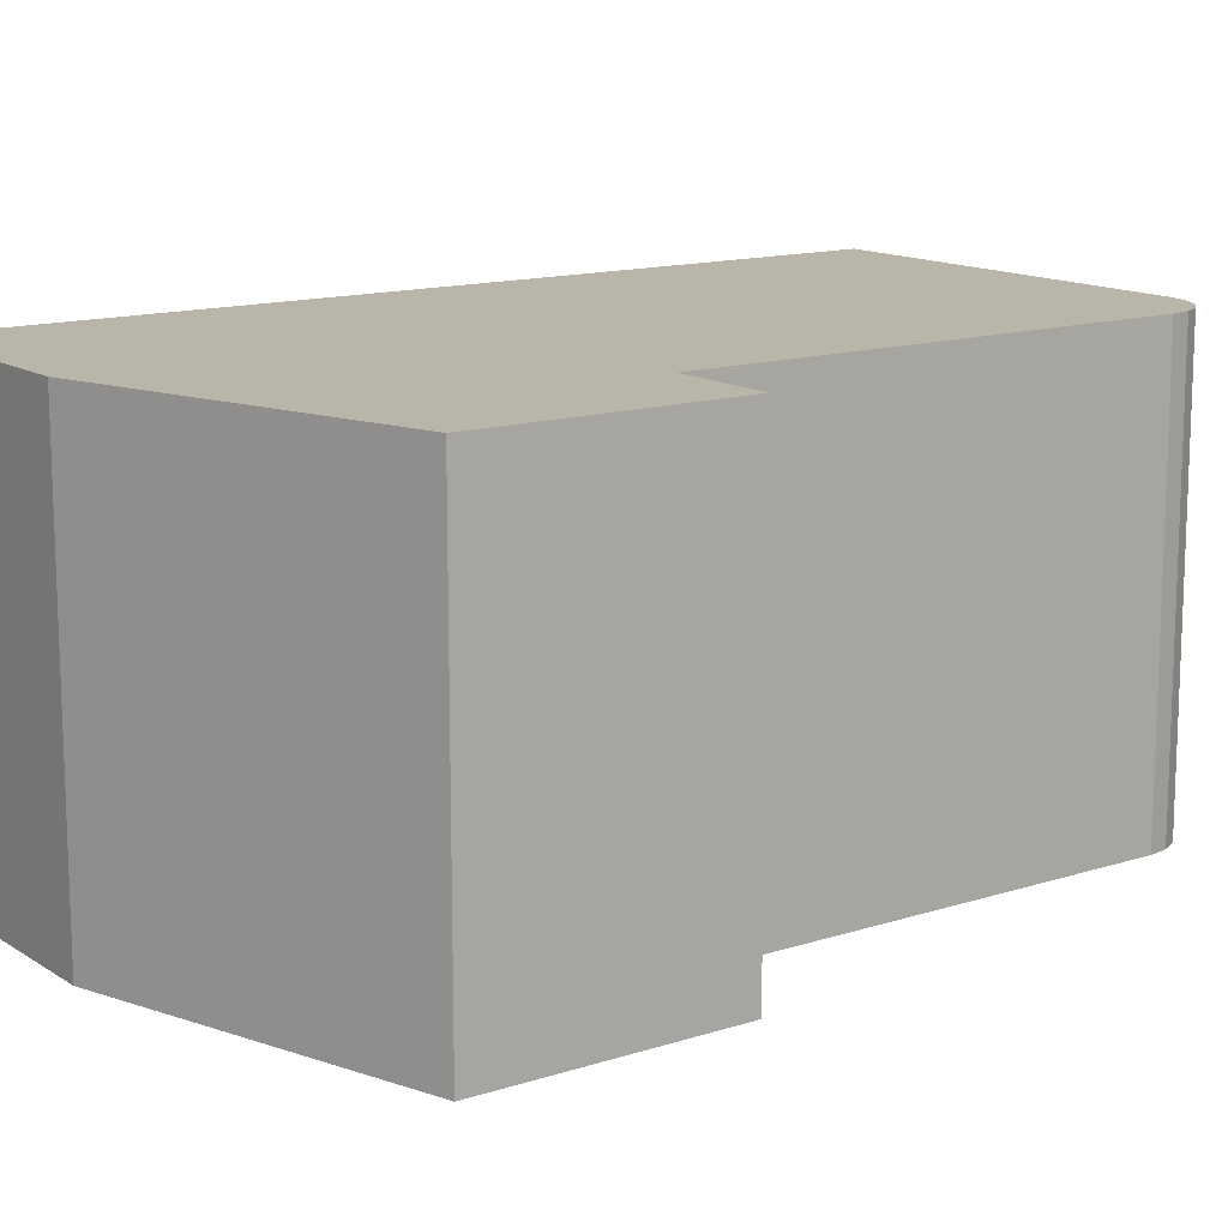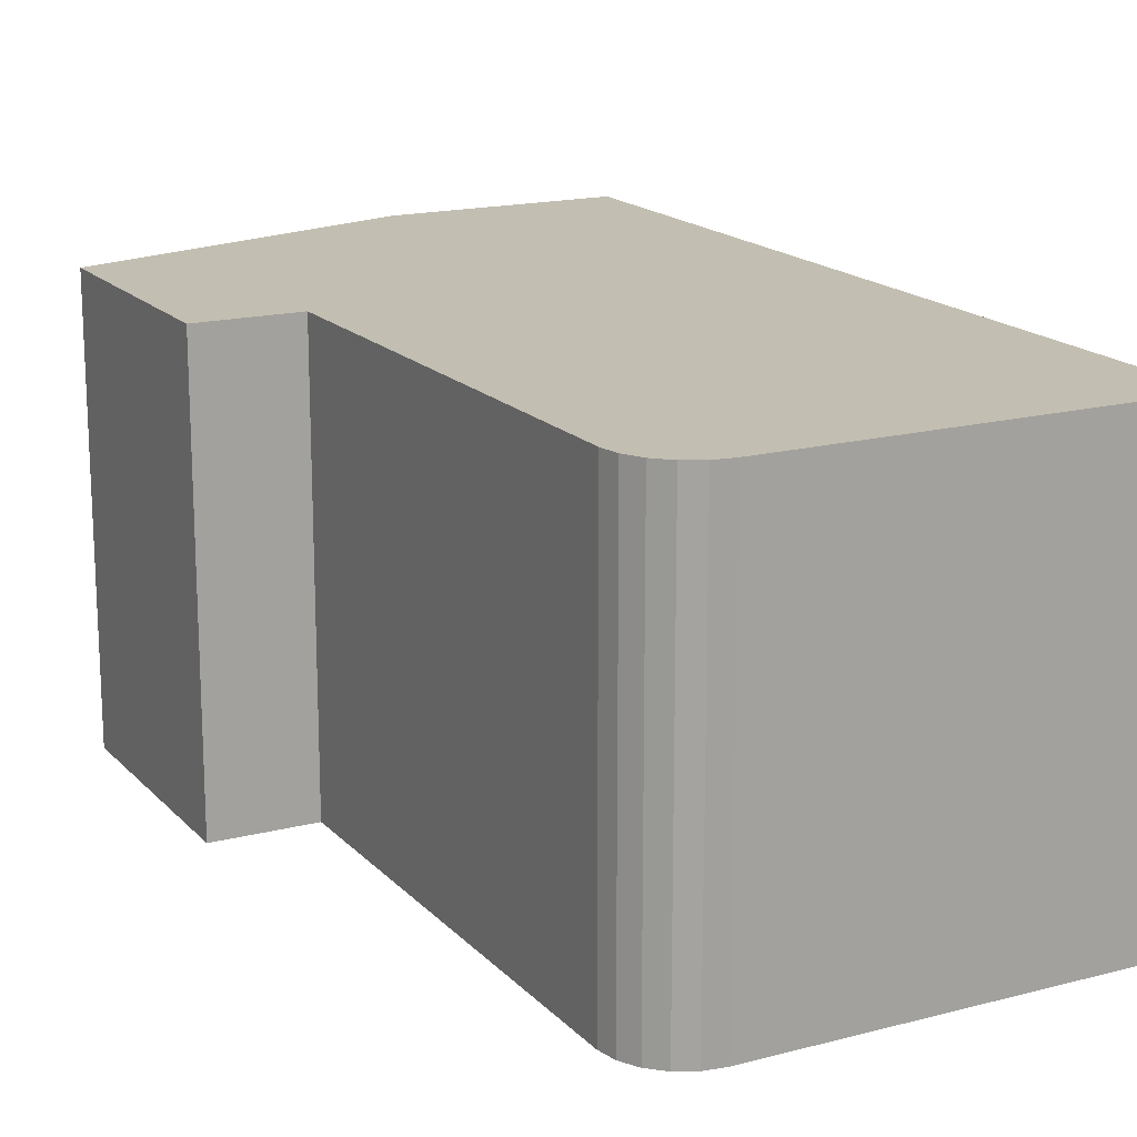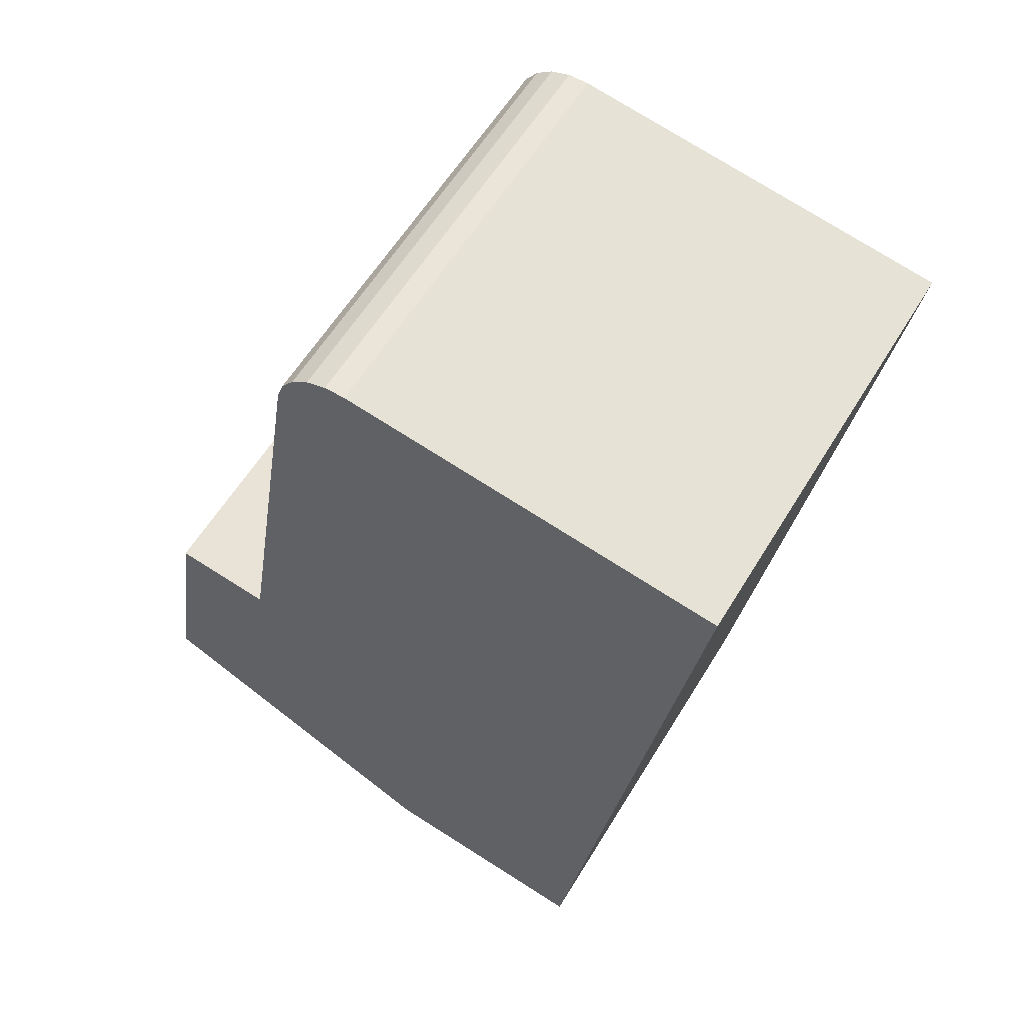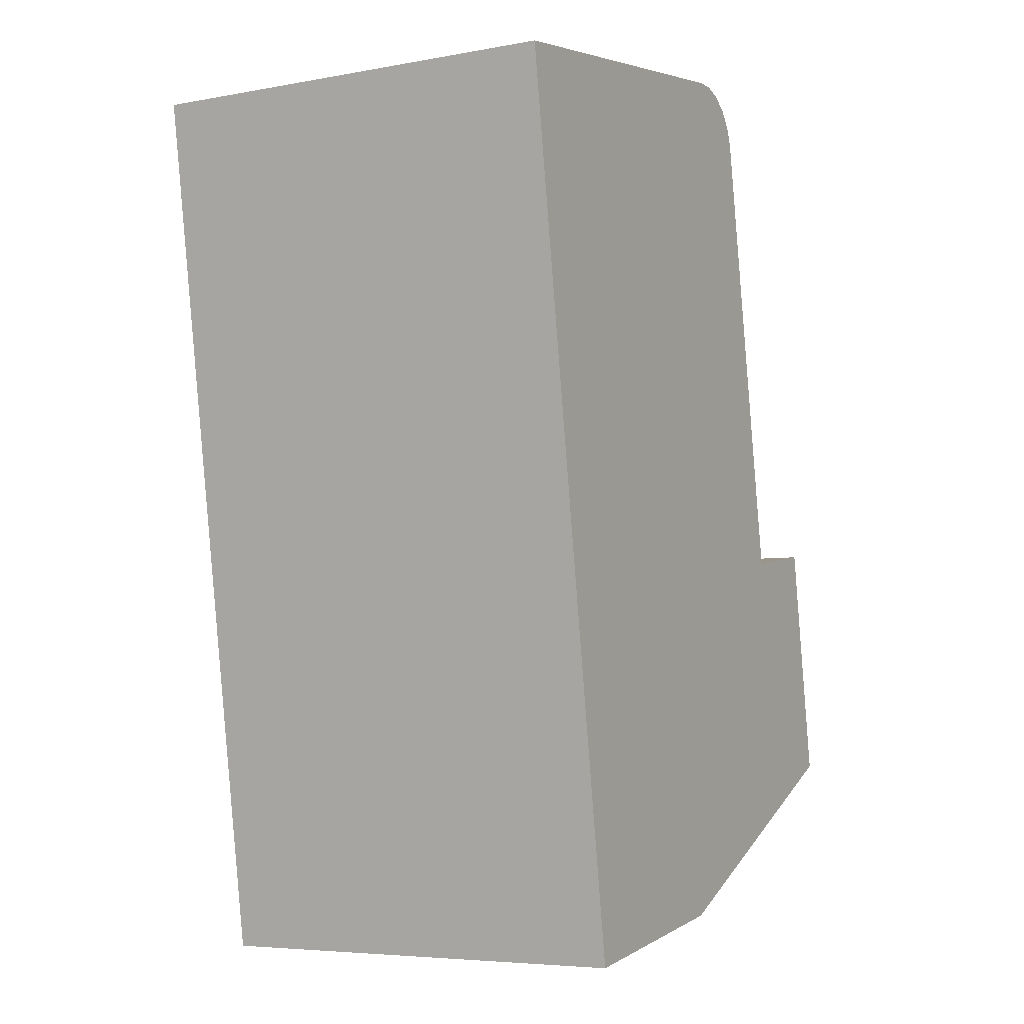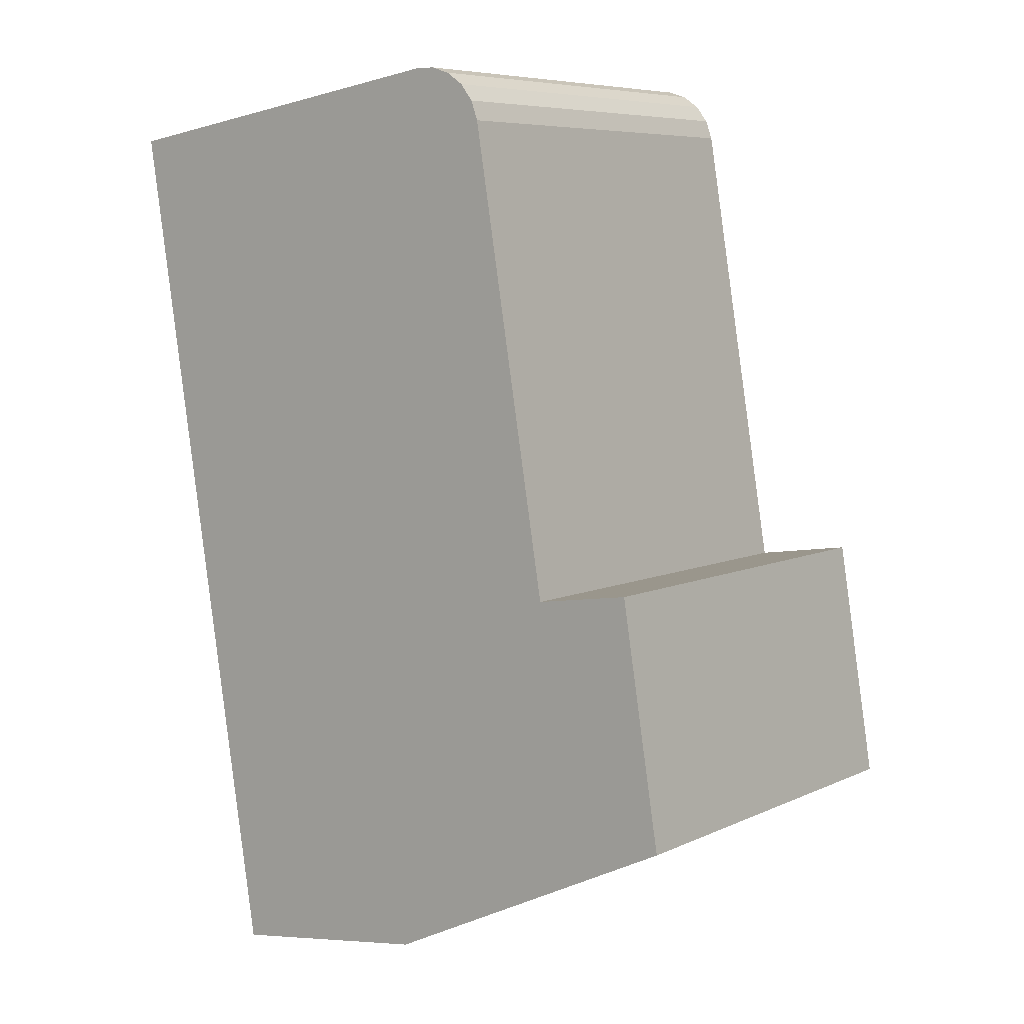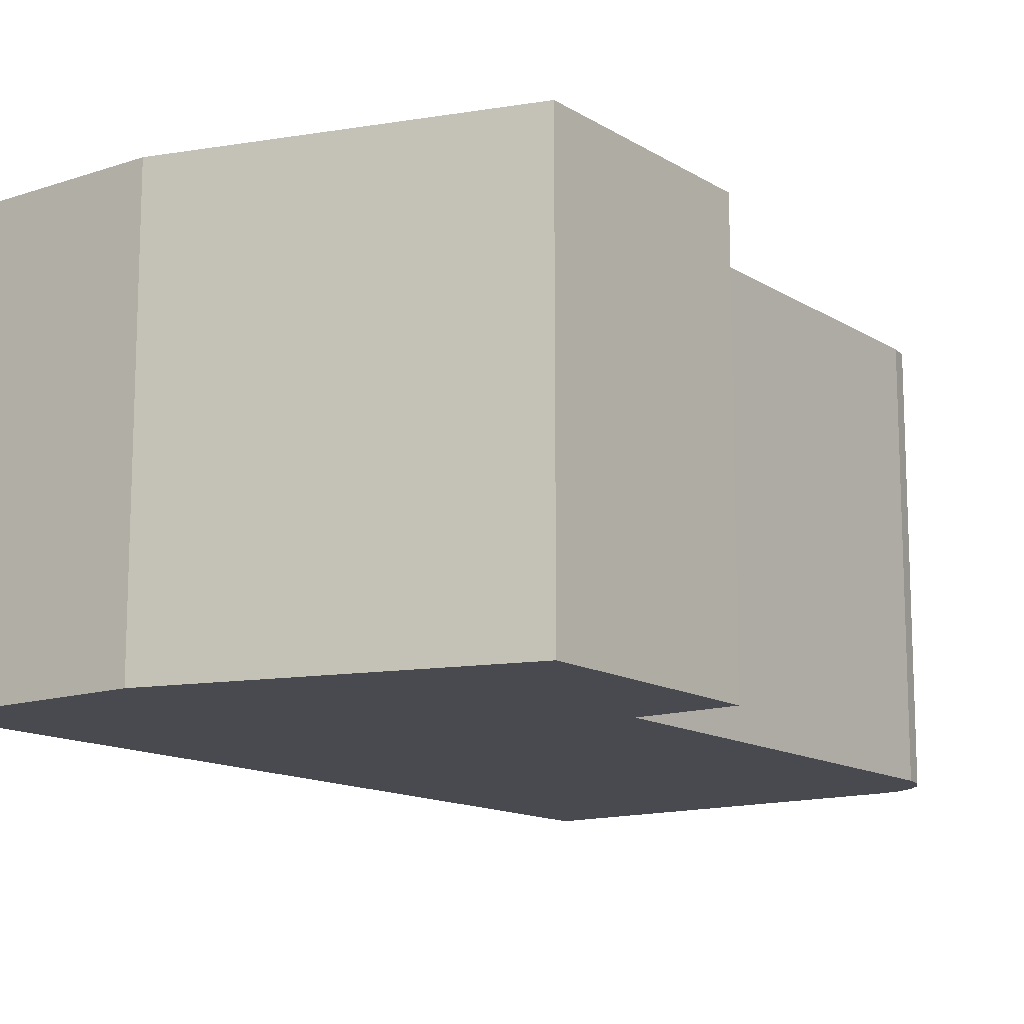
<metadata>
{"format":"obj","ext":"obj","renderer":"f3d","projection":"perspective","resolution":1024,"background":"white","views":[{"elev":13.5,"azim":-116.9,"up":"+Y"},{"elev":17.1,"azim":-18.8,"up":"+Y"},{"elev":59.2,"azim":31.1,"up":"+Z"},{"elev":-5.7,"azim":119.5,"up":"+Z"},{"elev":7.0,"azim":-142.8,"up":"+Z"},{"elev":-13.5,"azim":-134.3,"up":"+Y"}]}
</metadata>
<code>
v  3.156 9.3e-17 -1.519
v  0.3979 -1.513e-16 2.471
v  0 0 0
v  5.381 1.134e-16 -1.852
v  1.395 -1.423e-16 2.324
v  2.174 -4.305e-16 7.03
v  6.773 -4.264e-16 6.964
v  2.245 -4.424e-16 7.224
v  2.371 -4.524e-16 7.388
v  2.541 -4.597e-16 7.507
v  2.739 -4.634e-16 7.569
v  2.946 -4.634e-16 7.568
v  9.216e-05 4.327 -0.000137
v  5.381 4.327 -1.852
v  3.156 4.327 -1.519
v  6.773 4.327 6.964
v  1.395 4.327 2.324
v  0.398 4.327 2.471
v  2.175 4.327 7.03
v  2.245 4.327 7.224
v  2.372 4.327 7.388
v  2.541 4.327 7.507
v  2.739 4.327 7.569
v  2.946 4.327 7.568
g defaultobject
f 1 2 3
f 2 1 4
f 2 4 5
f 5 4 6
f 6 4 7
f 6 7 8
f 8 7 9
f 9 7 10
f 10 7 11
f 11 7 12
f 13 14 15
f 14 13 16
f 16 13 17
f 17 13 18
f 16 17 19
f 16 19 20
f 16 20 21
f 16 21 22
f 16 22 23
f 16 23 24
f 15 4 1
f 4 15 14
f 13 1 3
f 1 13 15
f 18 3 2
f 3 18 13
f 5 18 2
f 18 5 17
f 19 5 6
f 5 19 17
f 20 6 8
f 6 20 19
f 21 8 9
f 8 21 20
f 22 9 10
f 9 22 21
f 11 22 10
f 22 11 23
f 12 23 11
f 23 12 24
f 7 24 12
f 24 7 16
f 4 16 7
f 16 4 14

</code>
